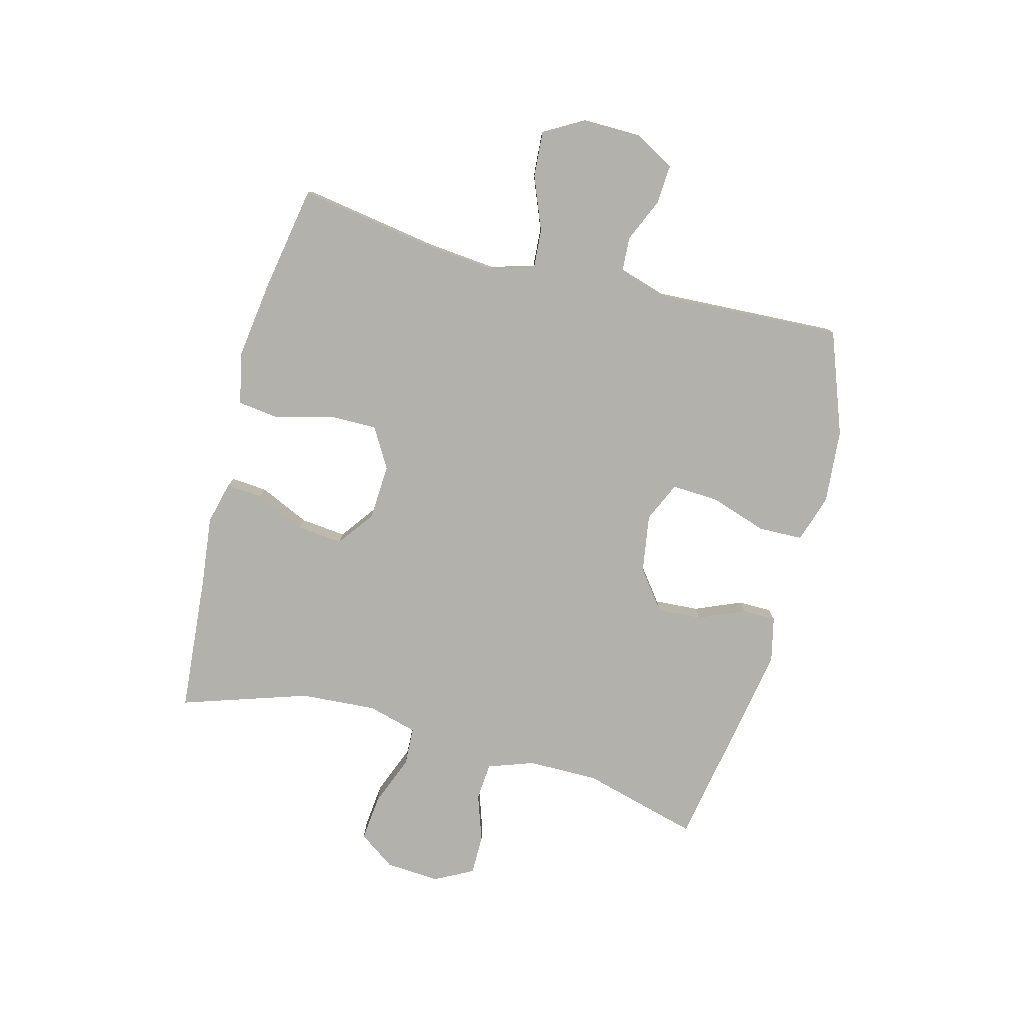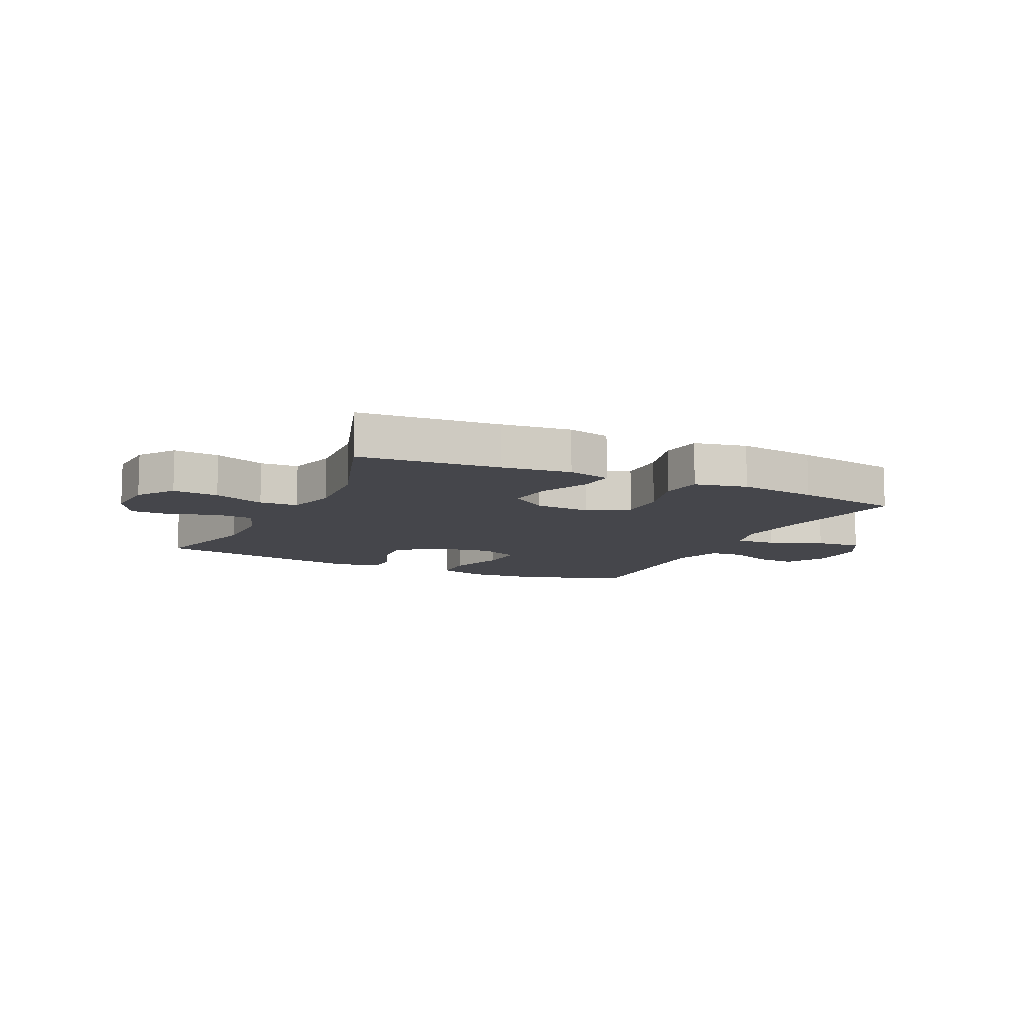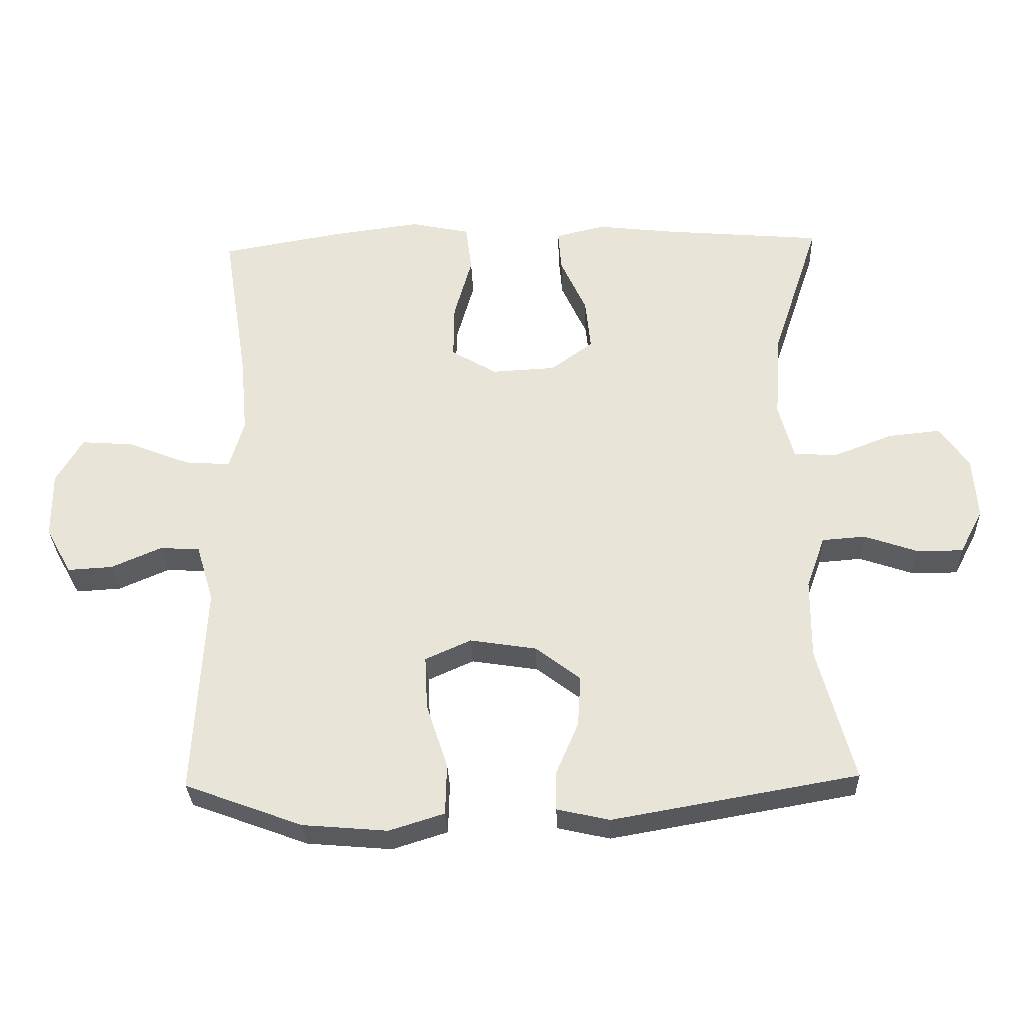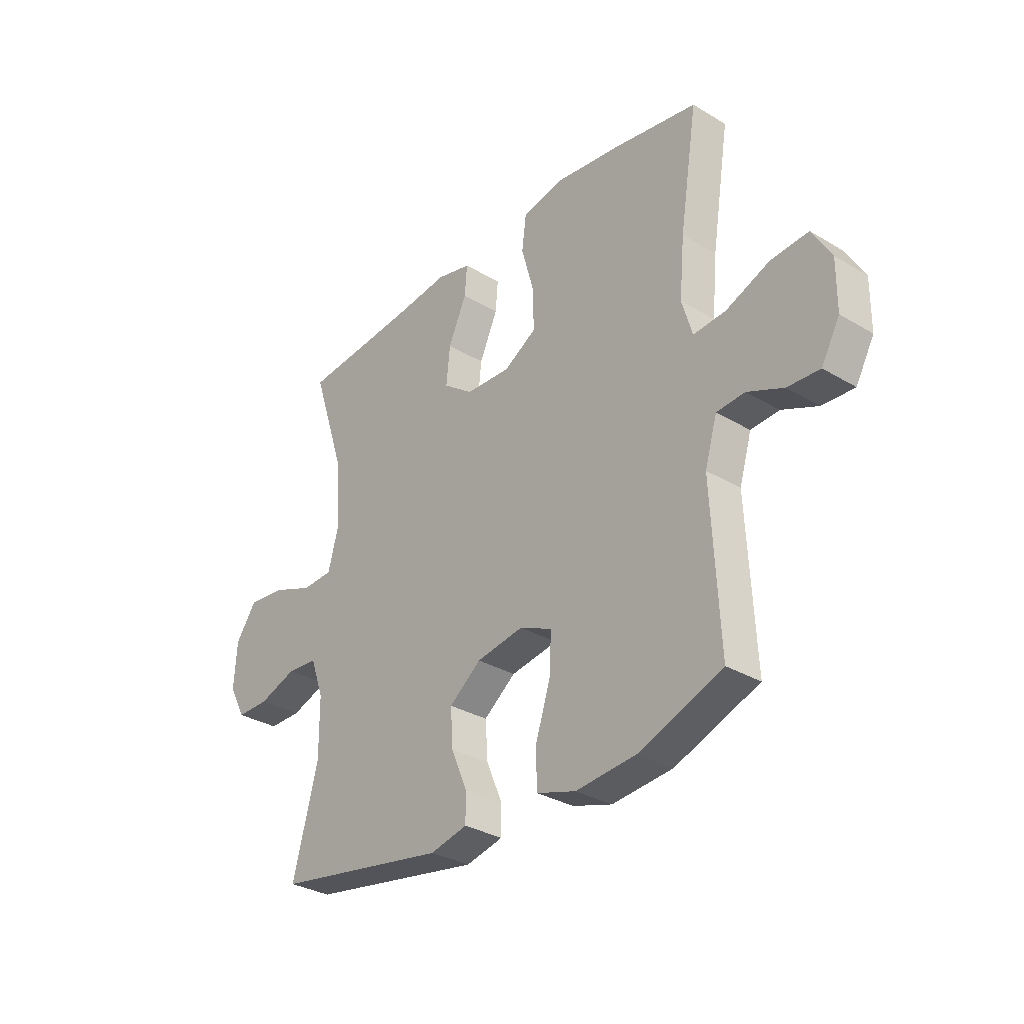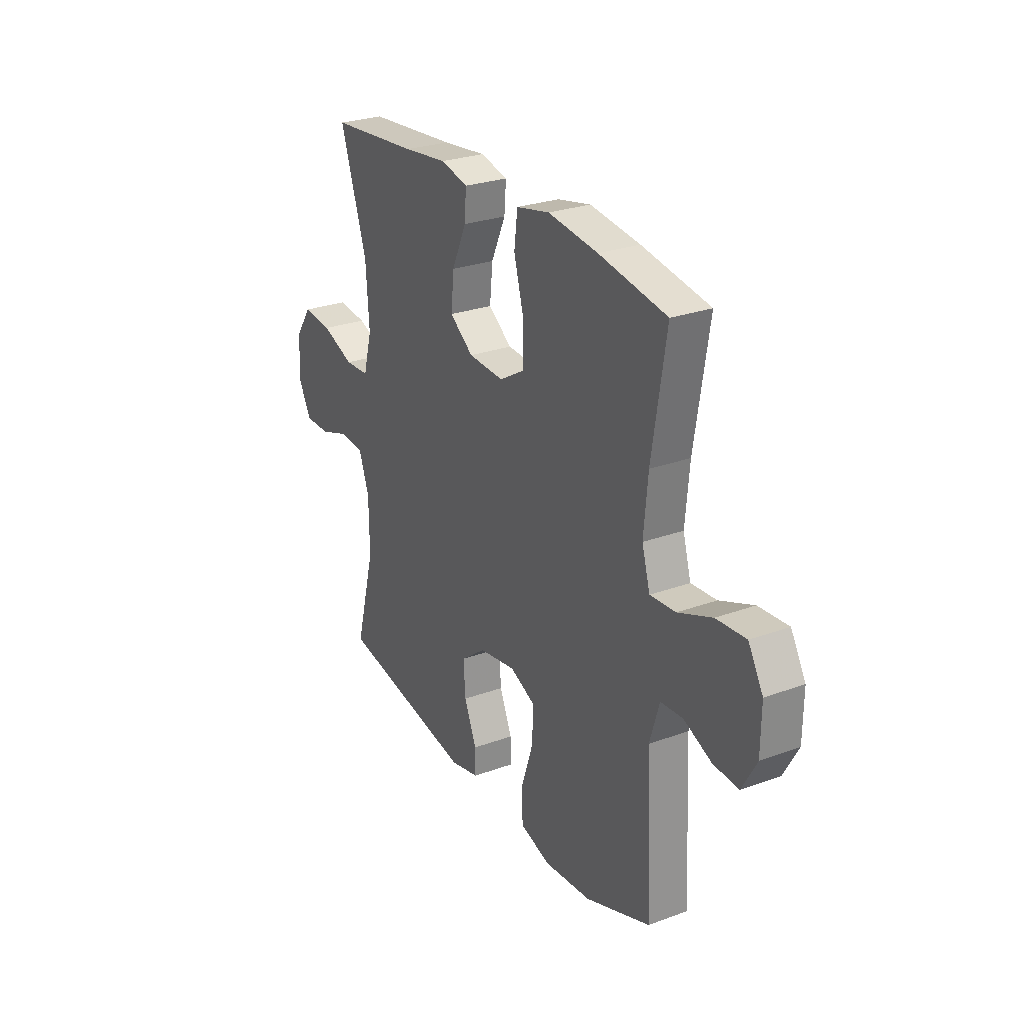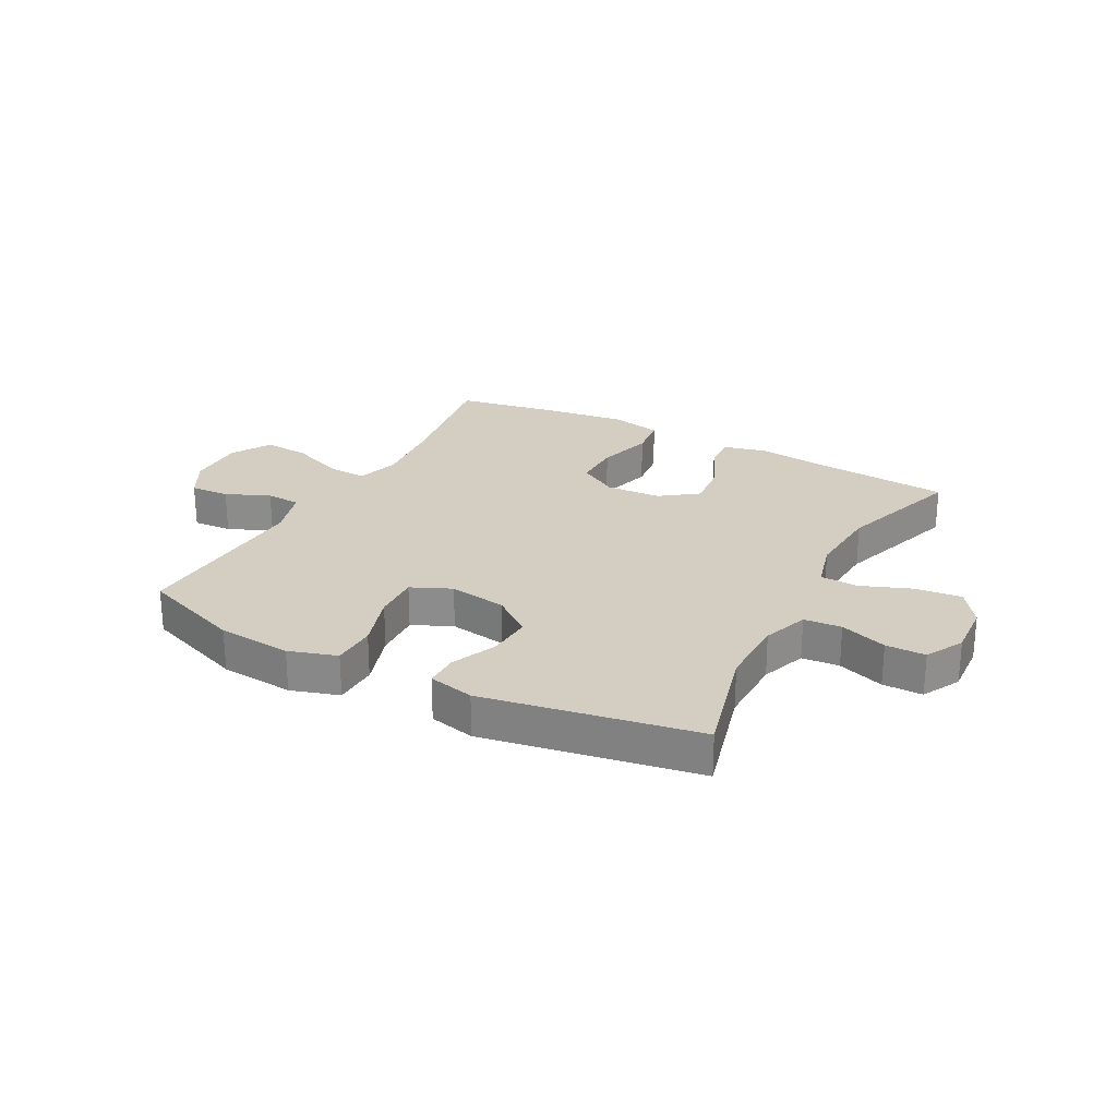
<metadata>
{"format":"obj","ext":"obj","renderer":"f3d","projection":"perspective","resolution":1024,"background":"white","views":[{"elev":-79.1,"azim":75.2,"up":"+Y"},{"elev":-10.1,"azim":-25.4,"up":"+Y"},{"elev":-31.1,"azim":-177.9,"up":"+Z"},{"elev":-31.7,"azim":49.8,"up":"+Z"},{"elev":27.0,"azim":60.4,"up":"+Z"},{"elev":25.2,"azim":-151.9,"up":"+Y"}]}
</metadata>
<code>
v 0.5 0.07 0.5
v 0.462 0.07 0.261
v 0.451 0.07 0.141
v 0.473 0.07 0.066
v 0.542 0.07 0.071
v 0.634 0.07 0.108
v 0.714 0.07 0.114
v 0.754 0.07 0.045
v 0.753 0.07 -0.056
v 0.714 0.07 -0.126
v 0.646 0.07 -0.122
v 0.57 0.07 -0.089
v 0.51 0.07 -0.093
v 0.484 0.07 -0.18
v 0.5 0.07 -0.5
v 0.323 0.07 -0.566
v 0.195 0.07 -0.577
v 0.112 0.07 -0.551
v 0.11 0.07 -0.474
v 0.142 0.07 -0.376
v 0.146 0.07 -0.295
v 0.077 0.07 -0.264
v -0.023 0.07 -0.28
v -0.091 0.07 -0.332
v -0.086 0.07 -0.409
v -0.052 0.07 -0.489
v -0.052 0.07 -0.547
v -0.131 0.07 -0.565
v -0.5 0.07 -0.5
v -0.446 0.07 -0.297
v -0.447 0.07 -0.176
v -0.475 0.07 -0.097
v -0.54 0.07 -0.092
v -0.621 0.07 -0.12
v -0.69 0.07 -0.12
v -0.725 0.07 -0.054
v -0.719 0.07 0.04
v -0.675 0.07 0.103
v -0.596 0.07 0.095
v -0.508 0.07 0.061
v -0.442 0.07 0.064
v -0.419 0.07 0.15
v -0.428 0.07 0.281
v -0.5 0.07 0.5
v -0.259 0.07 0.521
v -0.14 0.07 0.535
v -0.066 0.07 0.517
v -0.071 0.07 0.454
v -0.11 0.07 0.368
v -0.118 0.07 0.289
v -0.054 0.07 0.242
v 0.042 0.07 0.237
v 0.111 0.07 0.278
v 0.11 0.07 0.362
v 0.083 0.07 0.459
v 0.092 0.07 0.531
v 0.182 0.07 0.55
v 0.317 0.07 0.532
v 0.5 0 0.5
v 0.462 0 0.261
v 0.451 0 0.141
v 0.473 0 0.066
v 0.542 0 0.071
v 0.634 0 0.108
v 0.714 0 0.114
v 0.754 0 0.045
v 0.753 0 -0.056
v 0.714 0 -0.126
v 0.646 0 -0.122
v 0.57 0 -0.089
v 0.51 0 -0.093
v 0.484 0 -0.18
v 0.5 0 -0.5
v 0.323 0 -0.566
v 0.195 0 -0.577
v 0.112 0 -0.551
v 0.11 0 -0.474
v 0.142 0 -0.376
v 0.146 0 -0.295
v 0.077 0 -0.264
v -0.023 0 -0.28
v -0.091 0 -0.332
v -0.086 0 -0.409
v -0.052 0 -0.489
v -0.052 0 -0.547
v -0.131 0 -0.565
v -0.5 0 -0.5
v -0.446 0 -0.297
v -0.447 0 -0.176
v -0.475 0 -0.097
v -0.54 0 -0.092
v -0.621 0 -0.12
v -0.69 0 -0.12
v -0.725 0 -0.054
v -0.719 0 0.04
v -0.675 0 0.103
v -0.596 0 0.095
v -0.508 0 0.061
v -0.442 0 0.064
v -0.419 0 0.15
v -0.428 0 0.281
v -0.5 0 0.5
v -0.259 0 0.521
v -0.14 0 0.535
v -0.066 0 0.517
v -0.071 0 0.454
v -0.11 0 0.368
v -0.118 0 0.289
v -0.054 0 0.242
v 0.042 0 0.237
v 0.111 0 0.278
v 0.11 0 0.362
v 0.083 0 0.459
v 0.092 0 0.531
v 0.182 0 0.55
v 0.317 0 0.532
f 58 1 2
f 57 58 2
f 56 57 2
f 55 56 2
f 54 55 2
f 53 54 2 3
f 52 53 3 4
f 51 52 4
f 47 48 49
f 46 47 49
f 45 46 49
f 45 49 50
f 44 45 50
f 43 44 50
f 42 43 50 51
f 38 39 40
f 37 38 40
f 36 37 40
f 35 36 40
f 34 35 40
f 33 34 40
f 32 33 40 41
f 42 51 4
f 41 42 4
f 32 41 4
f 31 32 4
f 28 29 30
f 27 28 30
f 26 27 30
f 25 26 30
f 18 19 20
f 17 18 20
f 16 17 20
f 15 16 20
f 14 15 20
f 13 14 20 21
f 10 11 12
f 9 10 12
f 8 9 12
f 7 8 12
f 6 7 12
f 5 6 12
f 5 12 13
f 13 21 22
f 5 13 22
f 4 5 22
f 24 25 30 31
f 23 24 31
f 4 22 23 31
f 60 59 116
f 60 116 115
f 60 115 114
f 60 114 113
f 60 113 112
f 61 60 112 111
f 62 61 111 110
f 62 110 109
f 107 106 105
f 107 105 104
f 107 104 103
f 108 107 103
f 108 103 102
f 108 102 101
f 109 108 101 100
f 98 97 96
f 98 96 95
f 98 95 94
f 98 94 93
f 98 93 92
f 98 92 91
f 99 98 91 90
f 62 109 100
f 62 100 99
f 62 99 90
f 62 90 89
f 88 87 86
f 88 86 85
f 88 85 84
f 88 84 83
f 78 77 76
f 78 76 75
f 78 75 74
f 78 74 73
f 78 73 72
f 79 78 72 71
f 70 69 68
f 70 68 67
f 70 67 66
f 70 66 65
f 70 65 64
f 70 64 63
f 71 70 63
f 80 79 71
f 80 71 63
f 80 63 62
f 89 88 83 82
f 89 82 81
f 89 81 80 62
f 1 59 60 2
f 2 60 61 3
f 3 61 62 4
f 4 62 63 5
f 5 63 64 6
f 6 64 65 7
f 7 65 66 8
f 8 66 67 9
f 9 67 68 10
f 10 68 69 11
f 11 69 70 12
f 12 70 71 13
f 13 71 72 14
f 14 72 73 15
f 15 73 74 16
f 16 74 75 17
f 17 75 76 18
f 18 76 77 19
f 19 77 78 20
f 20 78 79 21
f 21 79 80 22
f 22 80 81 23
f 23 81 82 24
f 24 82 83 25
f 25 83 84 26
f 26 84 85 27
f 27 85 86 28
f 28 86 87 29
f 29 87 88 30
f 30 88 89 31
f 31 89 90 32
f 32 90 91 33
f 33 91 92 34
f 34 92 93 35
f 35 93 94 36
f 36 94 95 37
f 37 95 96 38
f 38 96 97 39
f 39 97 98 40
f 40 98 99 41
f 41 99 100 42
f 42 100 101 43
f 43 101 102 44
f 44 102 103 45
f 45 103 104 46
f 46 104 105 47
f 47 105 106 48
f 48 106 107 49
f 49 107 108 50
f 50 108 109 51
f 51 109 110 52
f 52 110 111 53
f 53 111 112 54
f 54 112 113 55
f 55 113 114 56
f 56 114 115 57
f 57 115 116 58
f 58 116 59 1

</code>
